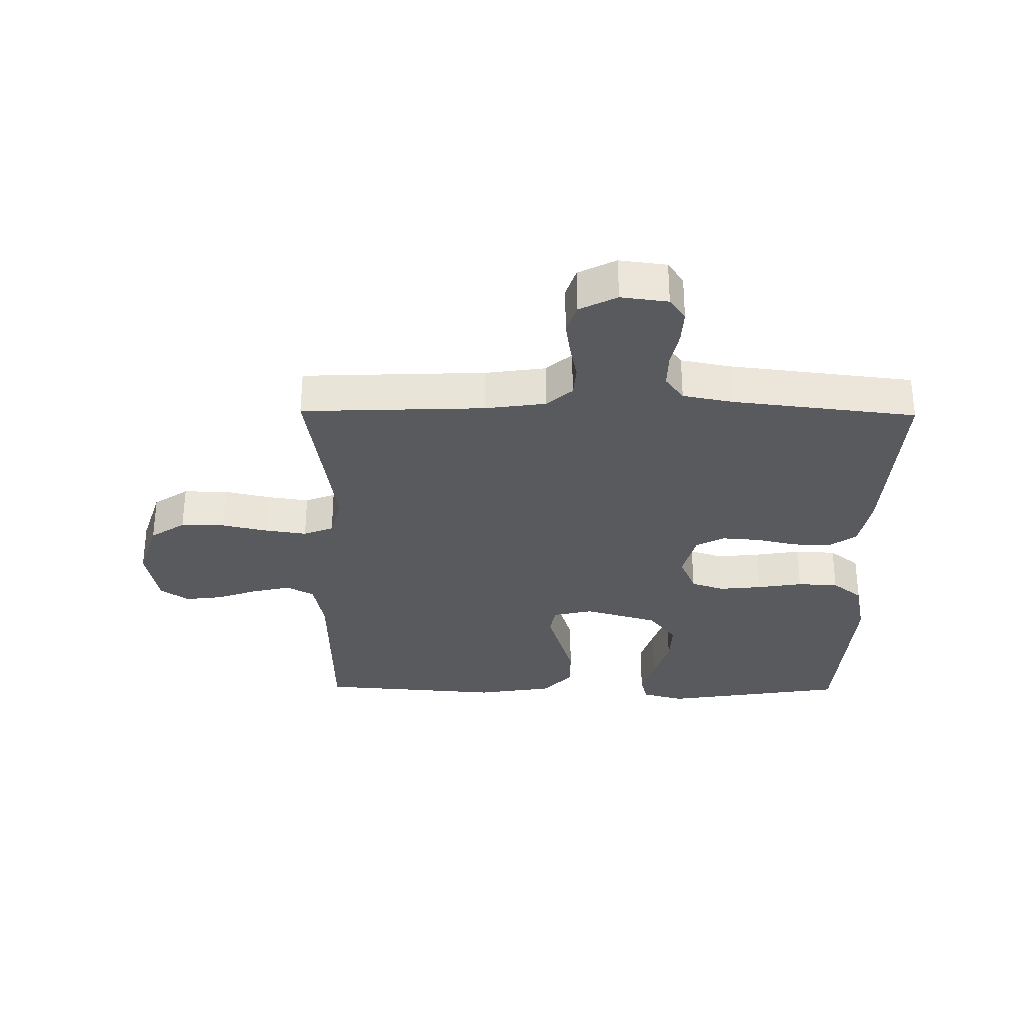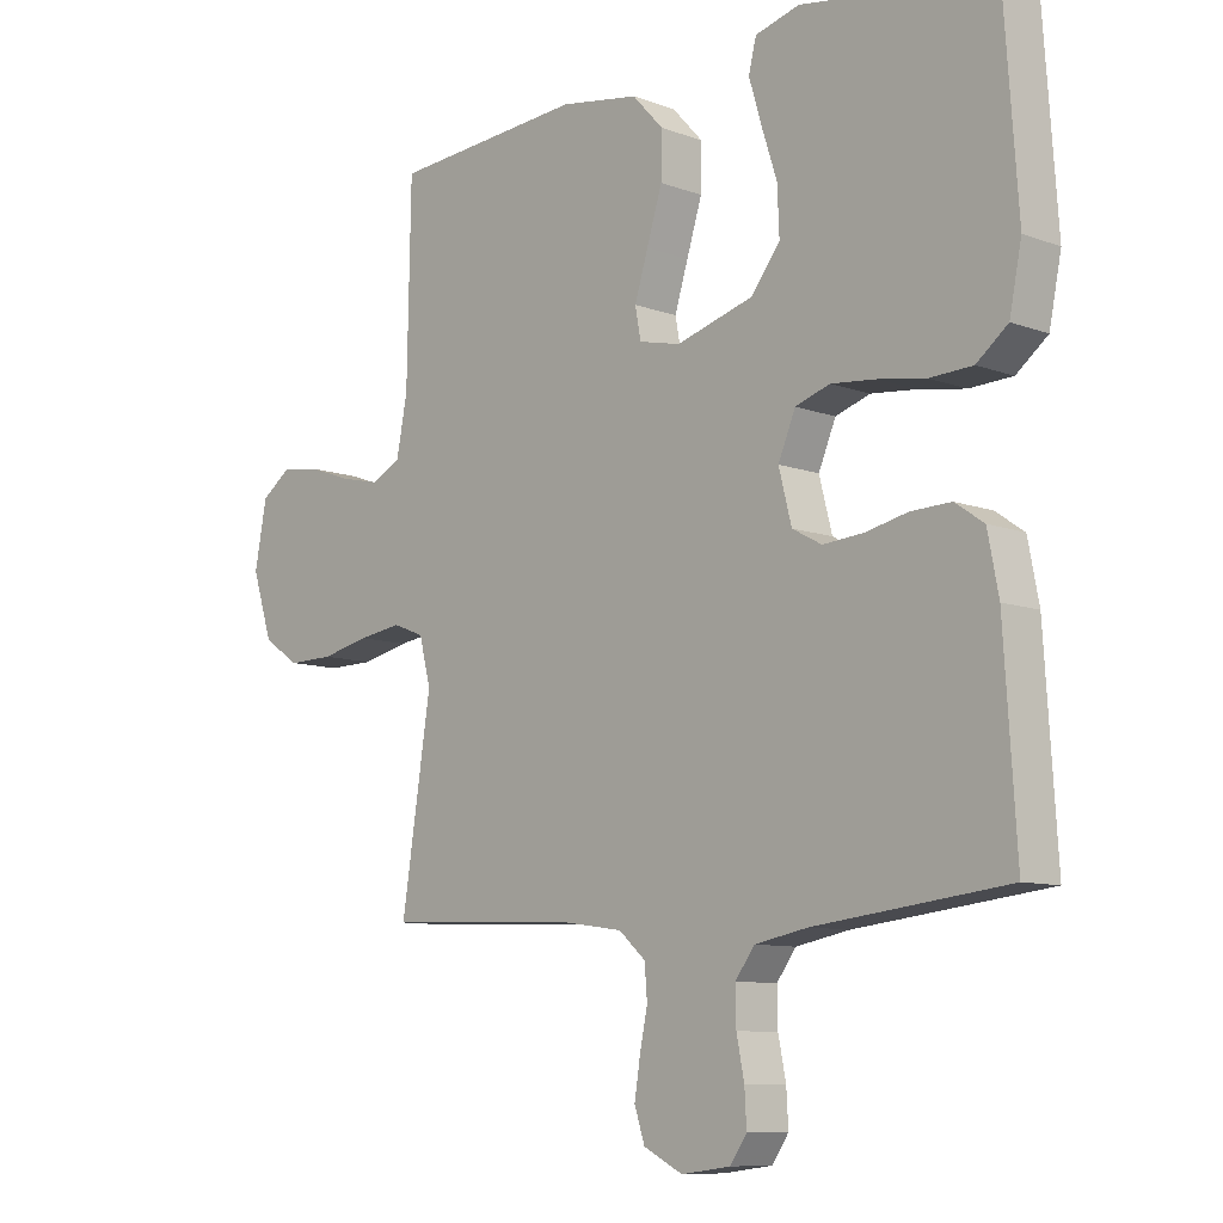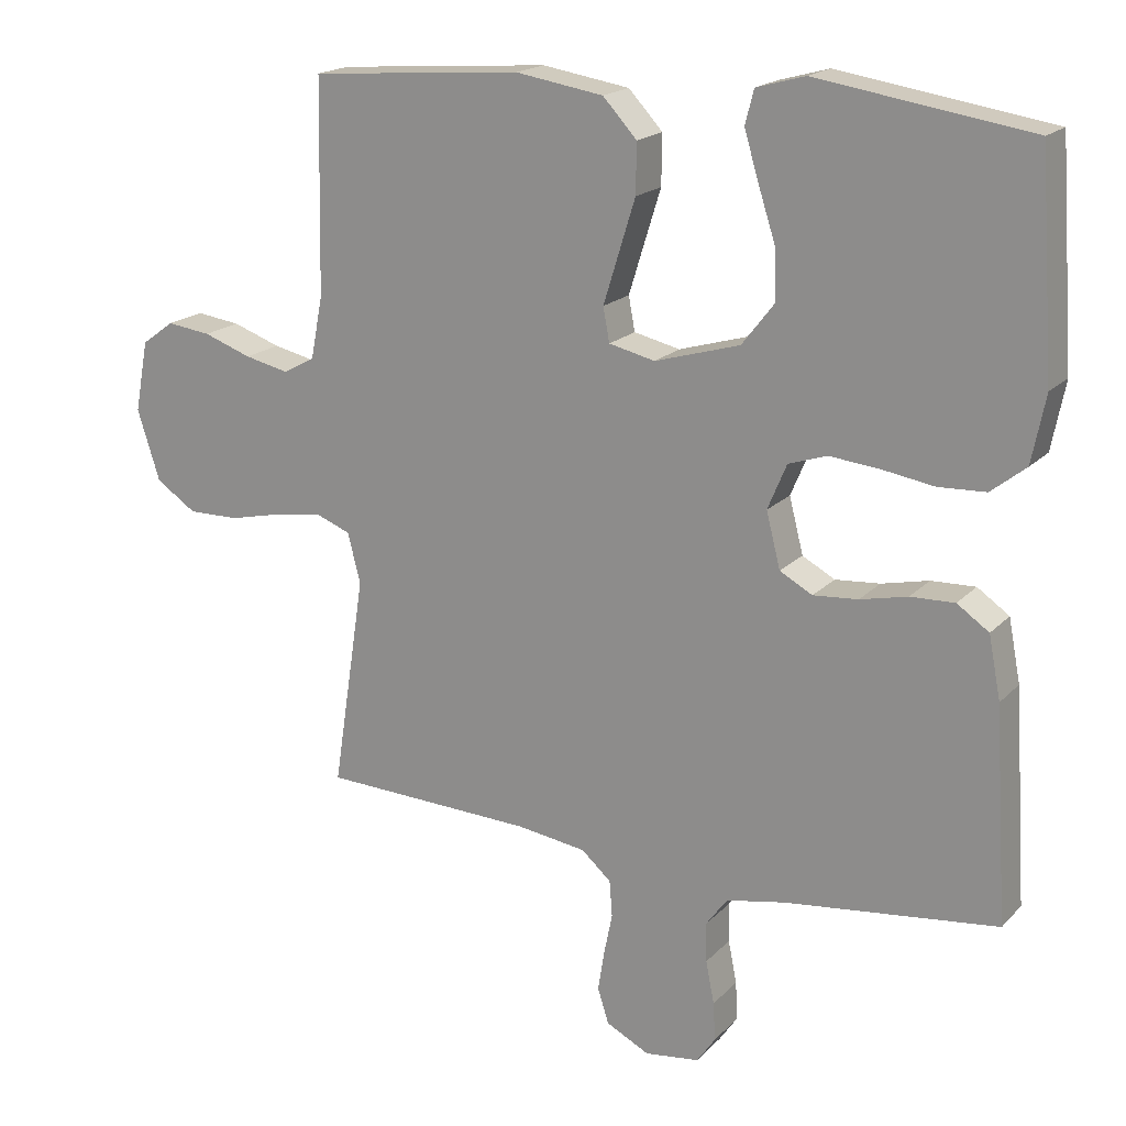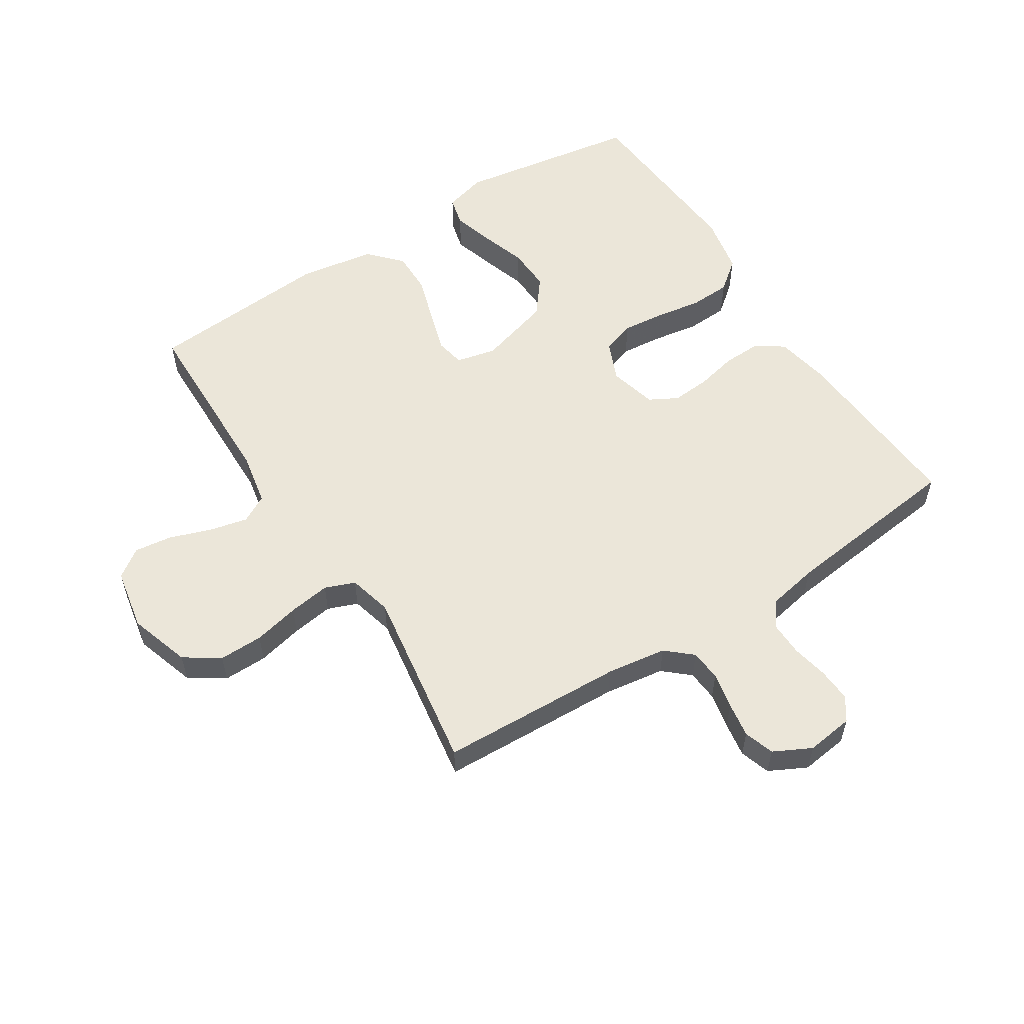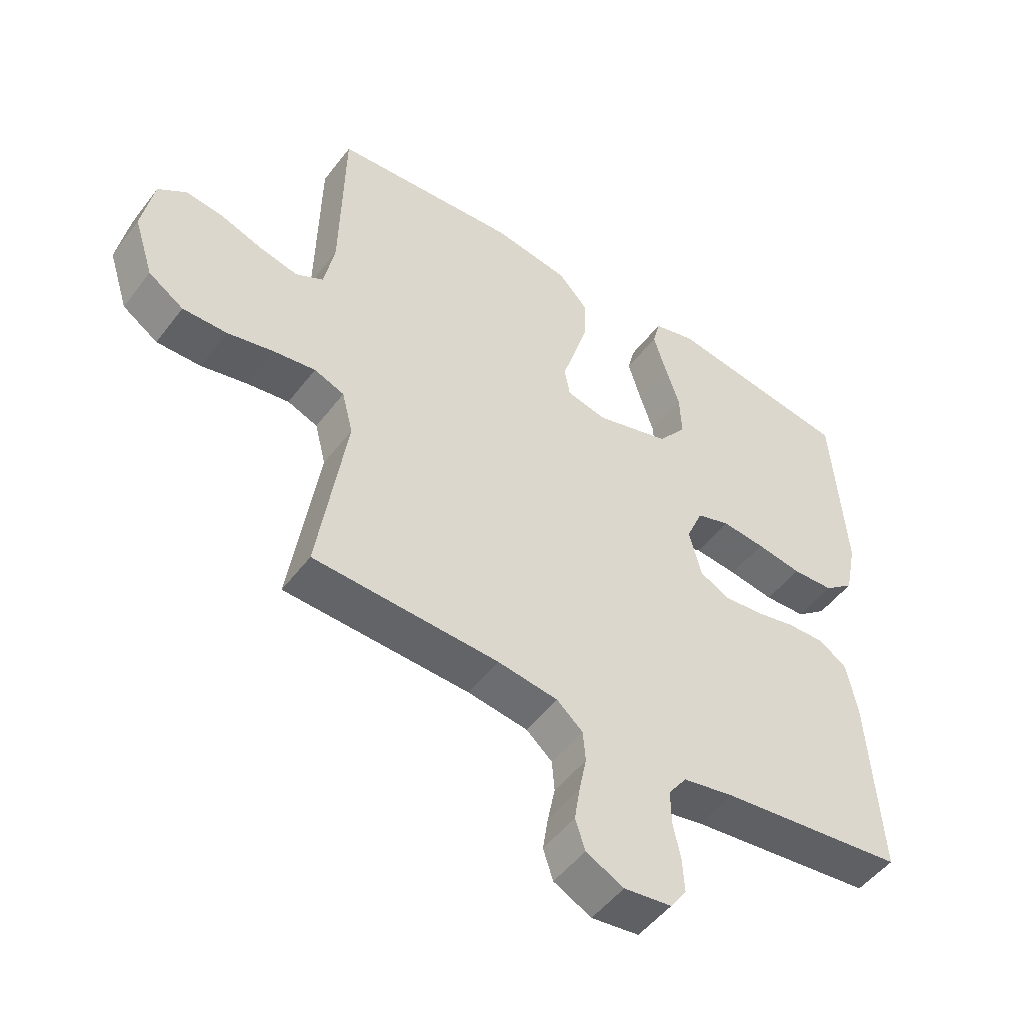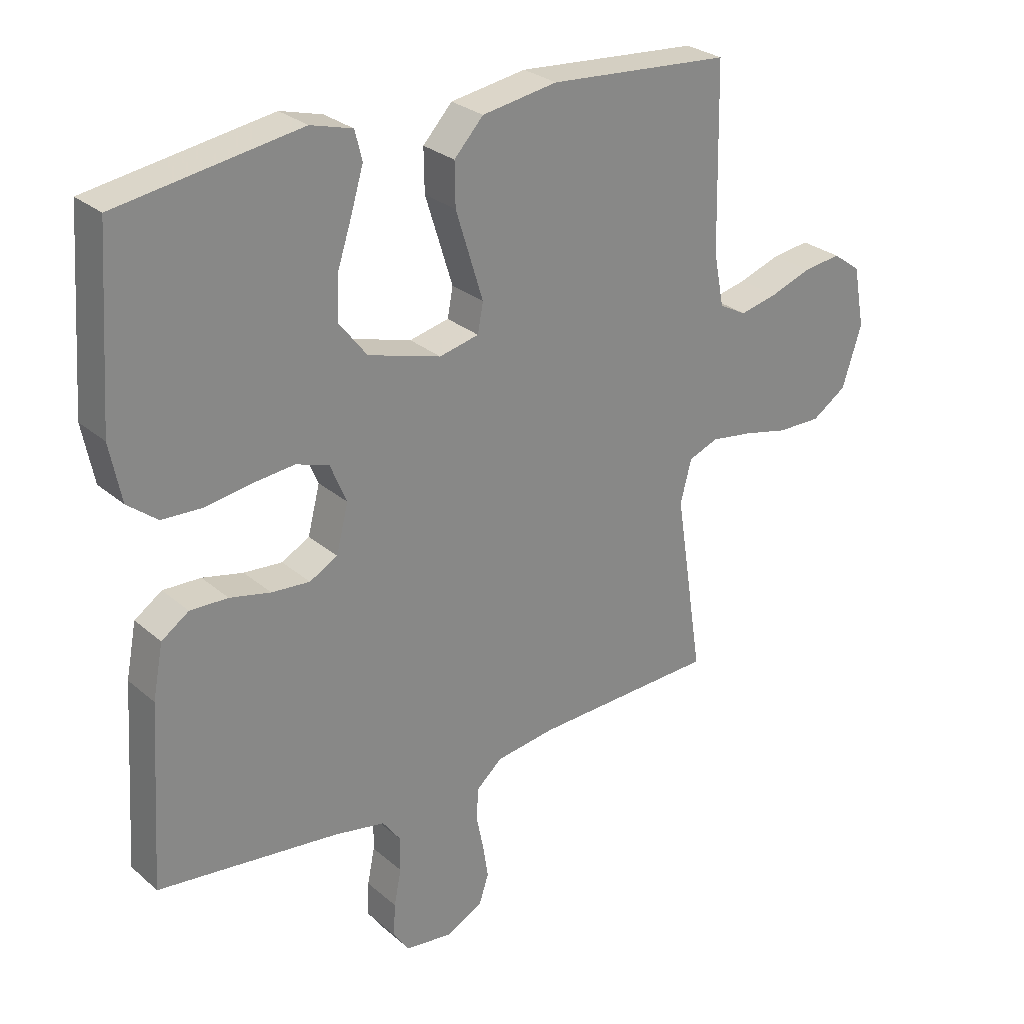
<metadata>
{"format":"obj","ext":"obj","renderer":"f3d","projection":"perspective","resolution":1024,"background":"white","views":[{"elev":-31.3,"azim":179.3,"up":"+Y"},{"elev":-9.3,"azim":-134.2,"up":"+Z"},{"elev":18.4,"azim":-151.0,"up":"+Z"},{"elev":56.1,"azim":147.4,"up":"+Y"},{"elev":-50.1,"azim":144.2,"up":"+Z"},{"elev":27.7,"azim":-37.9,"up":"+Z"}]}
</metadata>
<code>
v -0.5 0.07 -0.5
v -0.481 0.07 -0.2
v -0.464 0.07 -0.112
v -0.419 0.07 -0.081
v -0.357 0.07 -0.083
v -0.29 0.07 -0.098
v -0.227 0.07 -0.103
v -0.181 0.07 -0.078
v -0.161 0.07 0
v -0.188 0.07 0.064
v -0.242 0.07 0.082
v -0.312 0.07 0.075
v -0.386 0.07 0.063
v -0.453 0.07 0.066
v -0.502 0.07 0.105
v -0.521 0.07 0.2
v -0.5 0.07 0.5
v -0.2 0.07 0.547
v -0.131 0.07 0.528
v -0.119 0.07 0.48
v -0.139 0.07 0.413
v -0.163 0.07 0.339
v -0.166 0.07 0.267
v -0.12 0.07 0.208
v 0 0.07 0.173
v 0.065 0.07 0.188
v 0.074 0.07 0.236
v 0.053 0.07 0.304
v 0.029 0.07 0.381
v 0.028 0.07 0.451
v 0.076 0.07 0.503
v 0.2 0.07 0.523
v 0.5 0.07 0.5
v 0.506 0.07 0.2
v 0.523 0.07 0.112
v 0.568 0.07 0.088
v 0.63 0.07 0.102
v 0.698 0.07 0.126
v 0.76 0.07 0.134
v 0.806 0.07 0.101
v 0.825 0.07 0
v 0.793 0.07 -0.1
v 0.736 0.07 -0.138
v 0.664 0.07 -0.137
v 0.589 0.07 -0.12
v 0.521 0.07 -0.11
v 0.472 0.07 -0.129
v 0.454 0.07 -0.2
v 0.5 0.07 -0.5
v 0.2 0.07 -0.512
v 0.102 0.07 -0.526
v 0.06 0.07 -0.563
v 0.056 0.07 -0.614
v 0.068 0.07 -0.673
v 0.077 0.07 -0.73
v 0.061 0.07 -0.779
v 0 0.07 -0.81
v -0.077 0.07 -0.8
v -0.103 0.07 -0.762
v -0.1 0.07 -0.708
v -0.088 0.07 -0.648
v -0.087 0.07 -0.592
v -0.117 0.07 -0.551
v -0.2 0.07 -0.535
v -0.5 0 -0.5
v -0.481 0 -0.2
v -0.464 0 -0.112
v -0.419 0 -0.081
v -0.357 0 -0.083
v -0.29 0 -0.098
v -0.227 0 -0.103
v -0.181 0 -0.078
v -0.161 0 0
v -0.188 0 0.064
v -0.242 0 0.082
v -0.312 0 0.075
v -0.386 0 0.063
v -0.453 0 0.066
v -0.502 0 0.105
v -0.521 0 0.2
v -0.5 0 0.5
v -0.2 0 0.547
v -0.131 0 0.528
v -0.119 0 0.48
v -0.139 0 0.413
v -0.163 0 0.339
v -0.166 0 0.267
v -0.12 0 0.208
v 0 0 0.173
v 0.065 0 0.188
v 0.074 0 0.236
v 0.053 0 0.304
v 0.029 0 0.381
v 0.028 0 0.451
v 0.076 0 0.503
v 0.2 0 0.523
v 0.5 0 0.5
v 0.506 0 0.2
v 0.523 0 0.112
v 0.568 0 0.088
v 0.63 0 0.102
v 0.698 0 0.126
v 0.76 0 0.134
v 0.806 0 0.101
v 0.825 0 0
v 0.793 0 -0.1
v 0.736 0 -0.138
v 0.664 0 -0.137
v 0.589 0 -0.12
v 0.521 0 -0.11
v 0.472 0 -0.129
v 0.454 0 -0.2
v 0.5 0 -0.5
v 0.2 0 -0.512
v 0.102 0 -0.526
v 0.06 0 -0.563
v 0.056 0 -0.614
v 0.068 0 -0.673
v 0.077 0 -0.73
v 0.061 0 -0.779
v 0 0 -0.81
v -0.077 0 -0.8
v -0.103 0 -0.762
v -0.1 0 -0.708
v -0.088 0 -0.648
v -0.087 0 -0.592
v -0.117 0 -0.551
v -0.2 0 -0.535
f 59 60 61
f 58 59 61
f 57 58 61
f 56 57 61
f 55 56 61
f 54 55 61
f 53 54 61
f 52 53 61 62
f 51 52 62 63
f 48 49 50
f 51 63 64
f 50 51 64
f 48 50 64
f 47 48 64
f 43 44 45
f 42 43 45
f 41 42 45
f 40 41 45
f 39 40 45
f 38 39 45
f 37 38 45
f 36 37 45 46
f 35 36 46 47
f 32 33 34
f 31 32 34
f 30 31 34
f 29 30 34
f 28 29 34
f 34 35 47
f 28 34 47
f 27 28 47
f 20 21 22
f 19 20 22
f 18 19 22
f 17 18 22
f 16 17 22
f 15 16 22
f 14 15 22
f 13 14 22
f 12 13 22
f 11 12 22 23
f 10 11 23 24
f 4 5 6
f 3 4 6
f 2 3 6
f 1 2 6
f 64 1 6
f 64 6 7
f 47 64 7 8
f 26 27 47
f 47 8 9
f 26 47 9
f 25 26 9
f 9 10 24 25
f 125 124 123
f 125 123 122
f 125 122 121
f 125 121 120
f 125 120 119
f 125 119 118
f 125 118 117
f 126 125 117 116
f 127 126 116 115
f 114 113 112
f 128 127 115
f 128 115 114
f 128 114 112
f 128 112 111
f 109 108 107
f 109 107 106
f 109 106 105
f 109 105 104
f 109 104 103
f 109 103 102
f 109 102 101
f 110 109 101 100
f 111 110 100 99
f 98 97 96
f 98 96 95
f 98 95 94
f 98 94 93
f 98 93 92
f 111 99 98
f 111 98 92
f 111 92 91
f 86 85 84
f 86 84 83
f 86 83 82
f 86 82 81
f 86 81 80
f 86 80 79
f 86 79 78
f 86 78 77
f 86 77 76
f 87 86 76 75
f 88 87 75 74
f 70 69 68
f 70 68 67
f 70 67 66
f 70 66 65
f 70 65 128
f 71 70 128
f 72 71 128 111
f 111 91 90
f 73 72 111
f 73 111 90
f 73 90 89
f 89 88 74 73
f 1 65 66 2
f 2 66 67 3
f 3 67 68 4
f 4 68 69 5
f 5 69 70 6
f 6 70 71 7
f 7 71 72 8
f 8 72 73 9
f 9 73 74 10
f 10 74 75 11
f 11 75 76 12
f 12 76 77 13
f 13 77 78 14
f 14 78 79 15
f 15 79 80 16
f 16 80 81 17
f 17 81 82 18
f 18 82 83 19
f 19 83 84 20
f 20 84 85 21
f 21 85 86 22
f 22 86 87 23
f 23 87 88 24
f 24 88 89 25
f 25 89 90 26
f 26 90 91 27
f 27 91 92 28
f 28 92 93 29
f 29 93 94 30
f 30 94 95 31
f 31 95 96 32
f 32 96 97 33
f 33 97 98 34
f 34 98 99 35
f 35 99 100 36
f 36 100 101 37
f 37 101 102 38
f 38 102 103 39
f 39 103 104 40
f 40 104 105 41
f 41 105 106 42
f 42 106 107 43
f 43 107 108 44
f 44 108 109 45
f 45 109 110 46
f 46 110 111 47
f 47 111 112 48
f 48 112 113 49
f 49 113 114 50
f 50 114 115 51
f 51 115 116 52
f 52 116 117 53
f 53 117 118 54
f 54 118 119 55
f 55 119 120 56
f 56 120 121 57
f 57 121 122 58
f 58 122 123 59
f 59 123 124 60
f 60 124 125 61
f 61 125 126 62
f 62 126 127 63
f 63 127 128 64
f 64 128 65 1

</code>
